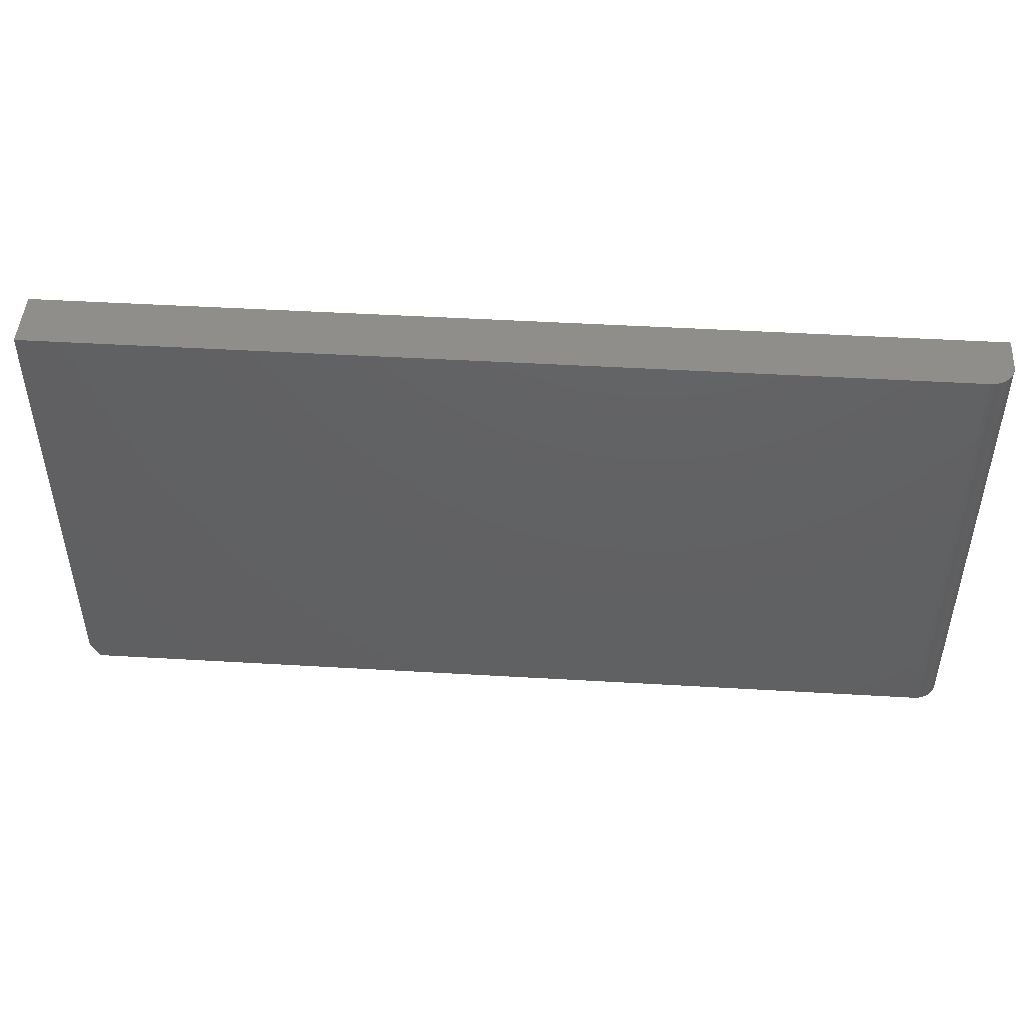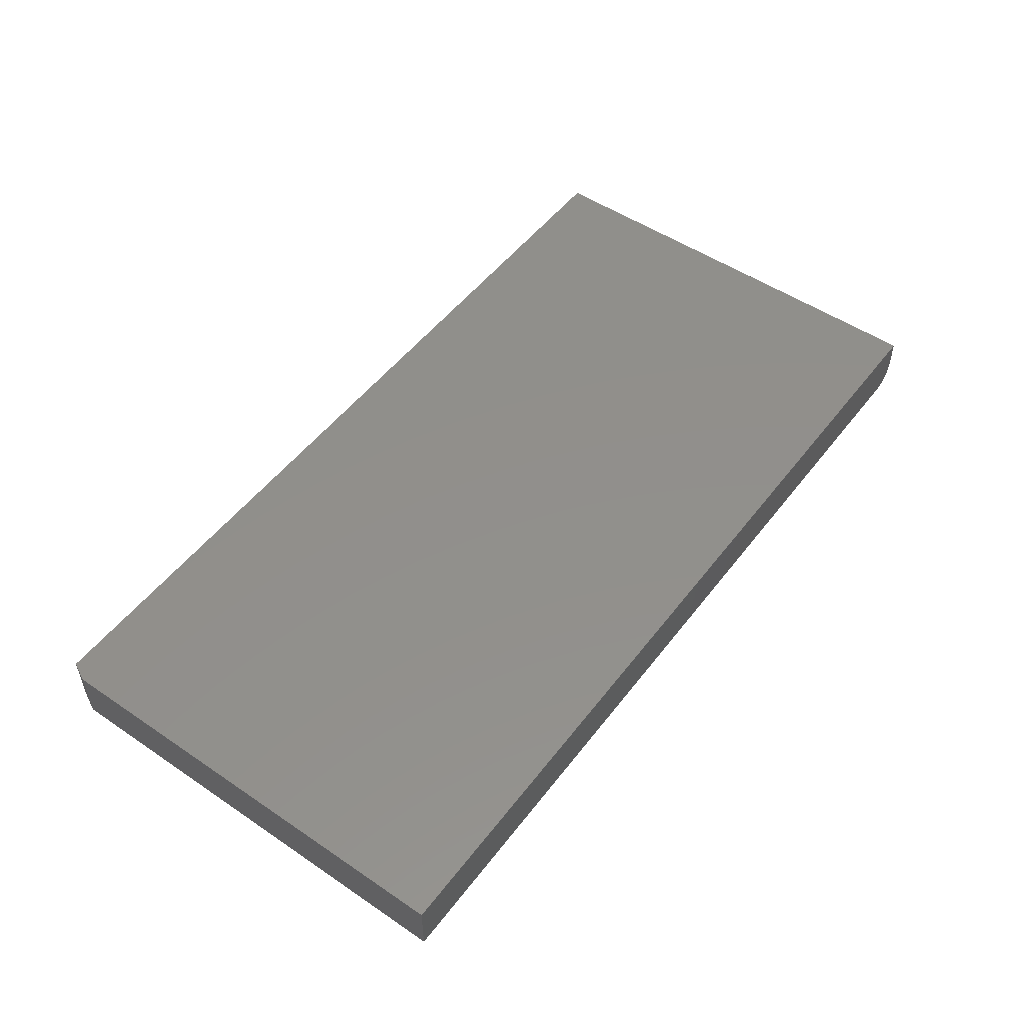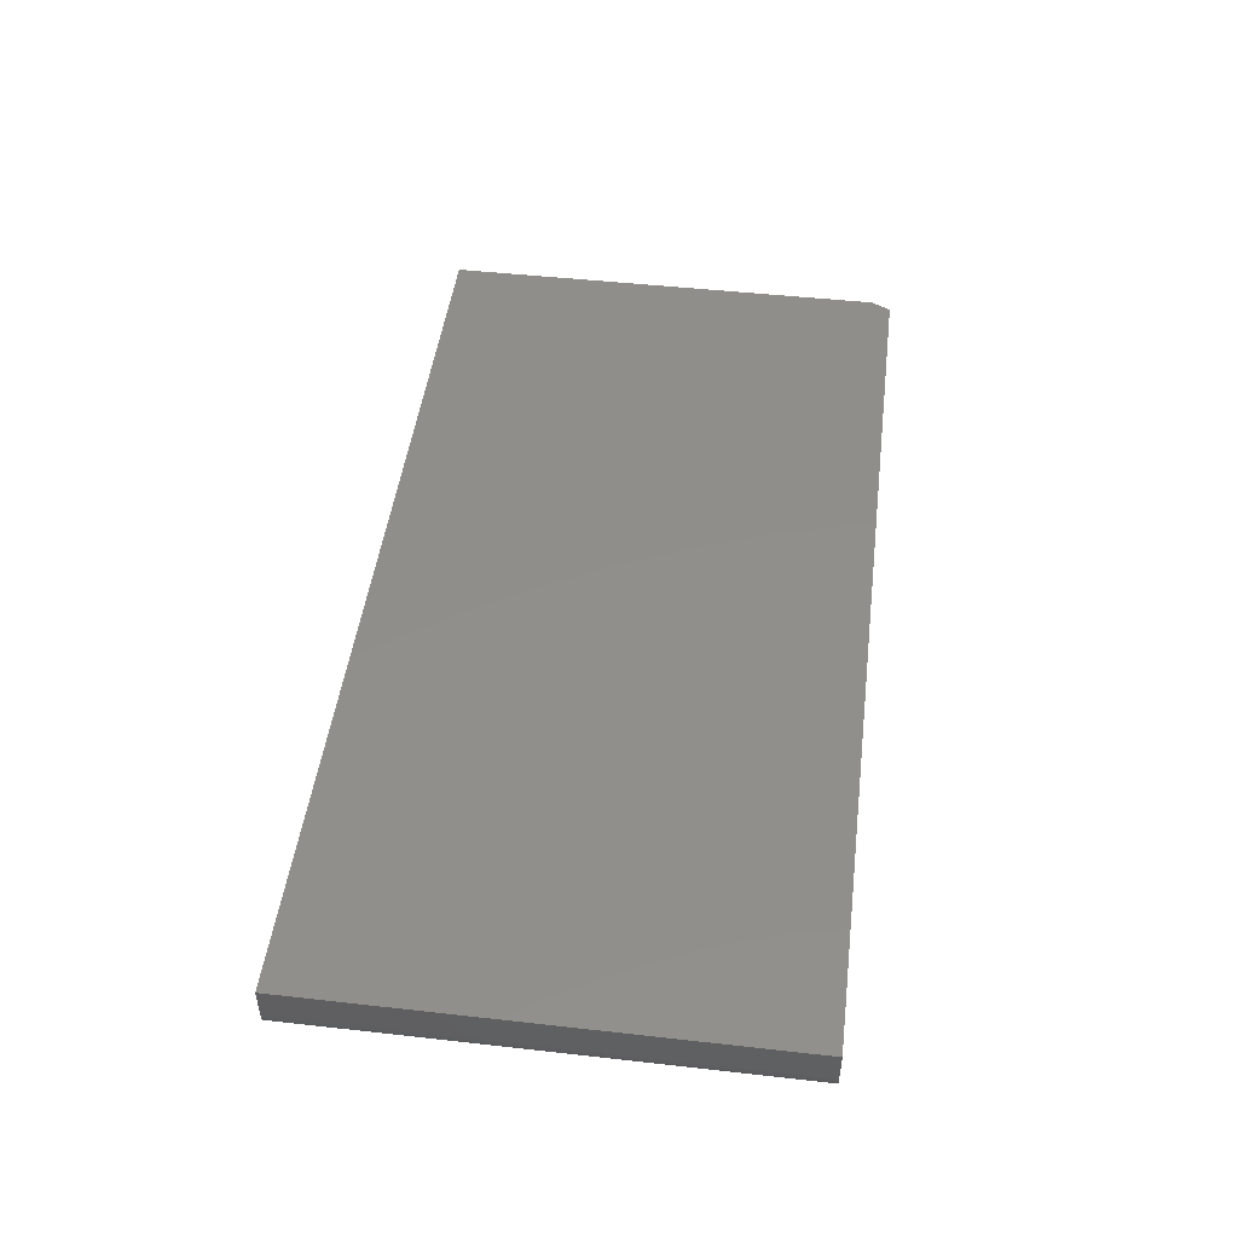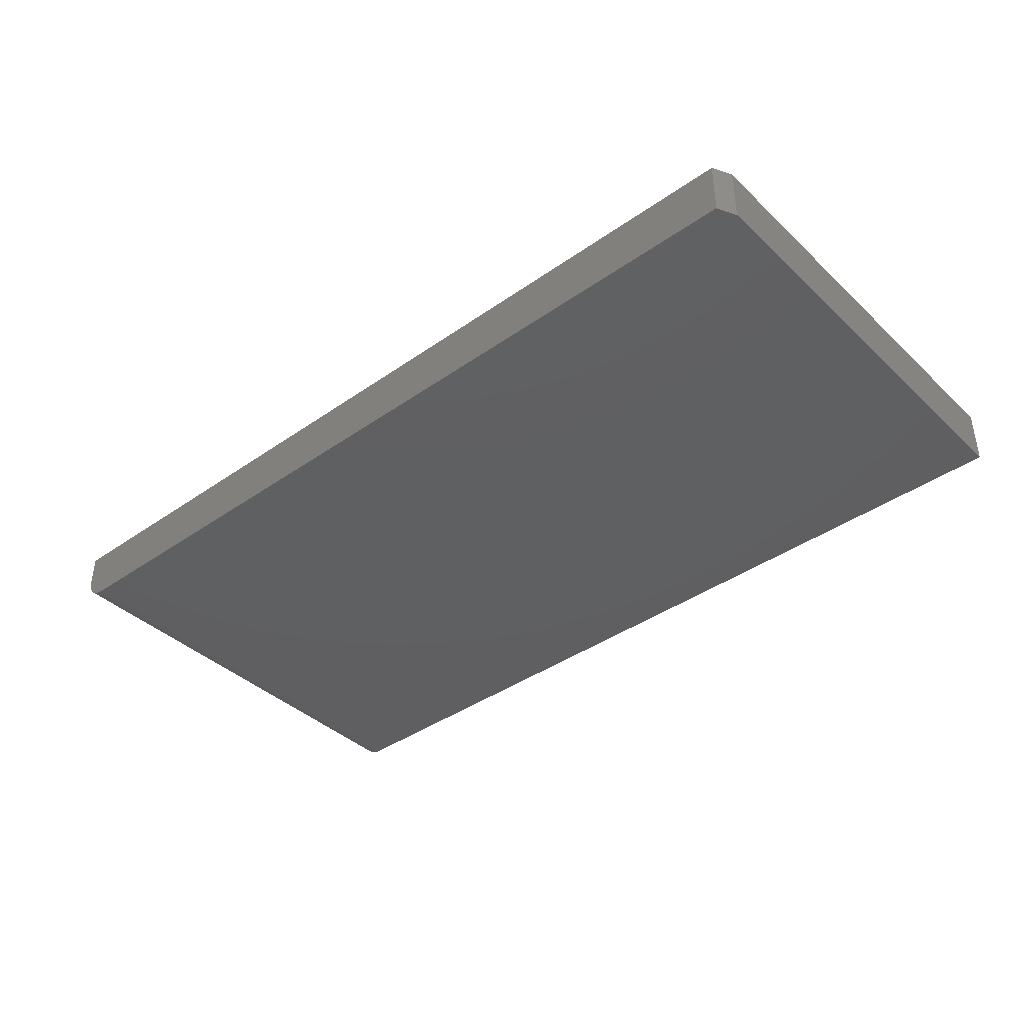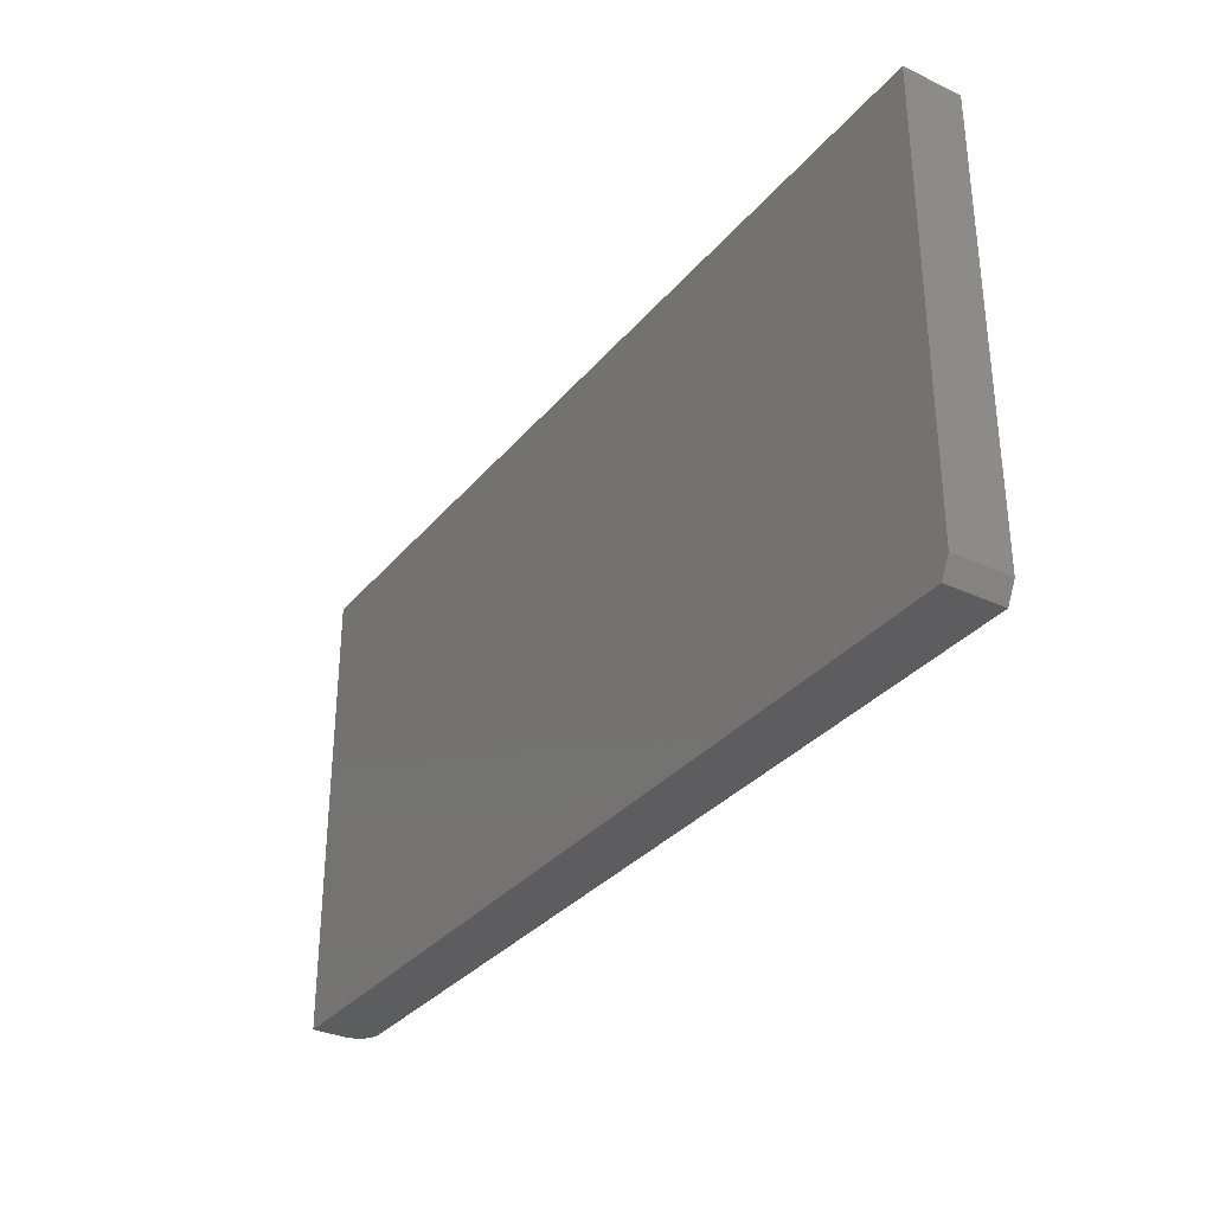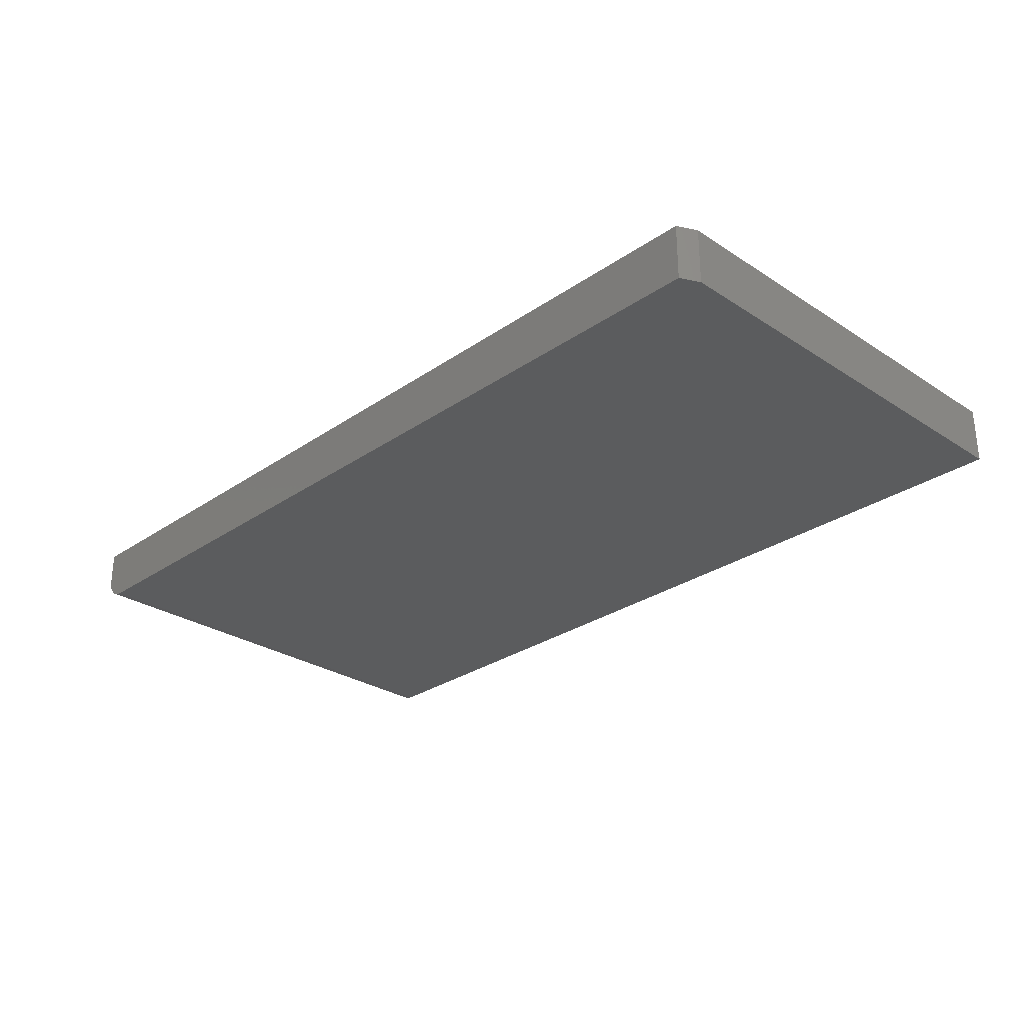
<metadata>
{"format":"stl","ext":"stl","renderer":"f3d","projection":"perspective","resolution":1024,"background":"white","views":[{"elev":47.2,"azim":3.8,"up":"+Z"},{"elev":51.4,"azim":-53.7,"up":"+Y"},{"elev":47.6,"azim":97.2,"up":"+Y"},{"elev":-39.7,"azim":-139.0,"up":"+Y"},{"elev":-32.5,"azim":-122.9,"up":"+Z"},{"elev":-28.6,"azim":-134.2,"up":"+Y"}]}
</metadata>
<code>
# stl→obj: 26 verts, 48 faces
v 0.7109 -0.09375 0.3829
v -0.75 -0.09375 0.3829
v 0.7109 -0.09375 -0.375
v -0.75 -0.09375 -0.3438
v -0.7344 -0.09375 -0.375
v 0.75 -0.05469 -0.375
v 0.7492 -0.06231 -0.375
v 0.747 -0.06964 -0.375
v 0.75 1.665e-16 -0.375
v 0.7434 -0.07639 -0.375
v 0.7386 -0.08231 -0.375
v 0.7326 -0.08717 -0.375
v 0.7259 -0.09078 -0.375
v 0.7186 -0.093 -0.375
v -0.7344 1.735e-18 -0.375
v -0.75 1.735e-18 -0.3438
v -0.75 4.207e-17 0.3829
v 0.75 2.086e-16 0.3829
v 0.7386 -0.08231 0.3829
v 0.7259 -0.09078 0.3829
v 0.7326 -0.08717 0.3829
v 0.7186 -0.093 0.3829
v 0.7434 -0.07639 0.3829
v 0.747 -0.06964 0.3829
v 0.7492 -0.06231 0.3829
v 0.75 -0.05469 0.3829
f 1 2 3
f 3 2 4
f 3 4 5
f 6 7 8
f 9 6 8
f 9 8 10
f 9 10 11
f 9 11 12
f 9 12 13
f 9 13 14
f 9 14 3
f 9 3 5
f 9 5 15
f 15 16 9
f 9 16 17
f 9 17 18
f 2 17 4
f 4 17 16
f 4 16 5
f 5 16 15
f 19 20 21
f 22 20 19
f 22 19 23
f 22 23 24
f 22 24 25
f 22 25 26
f 22 26 18
f 22 18 1
f 1 18 2
f 2 18 17
f 6 9 26
f 26 9 18
f 6 26 7
f 7 26 25
f 7 25 8
f 8 25 24
f 8 24 10
f 10 24 23
f 10 23 11
f 11 23 19
f 11 19 12
f 12 19 21
f 12 21 13
f 13 21 20
f 13 20 14
f 14 20 22
f 14 22 3
f 3 22 1

</code>
